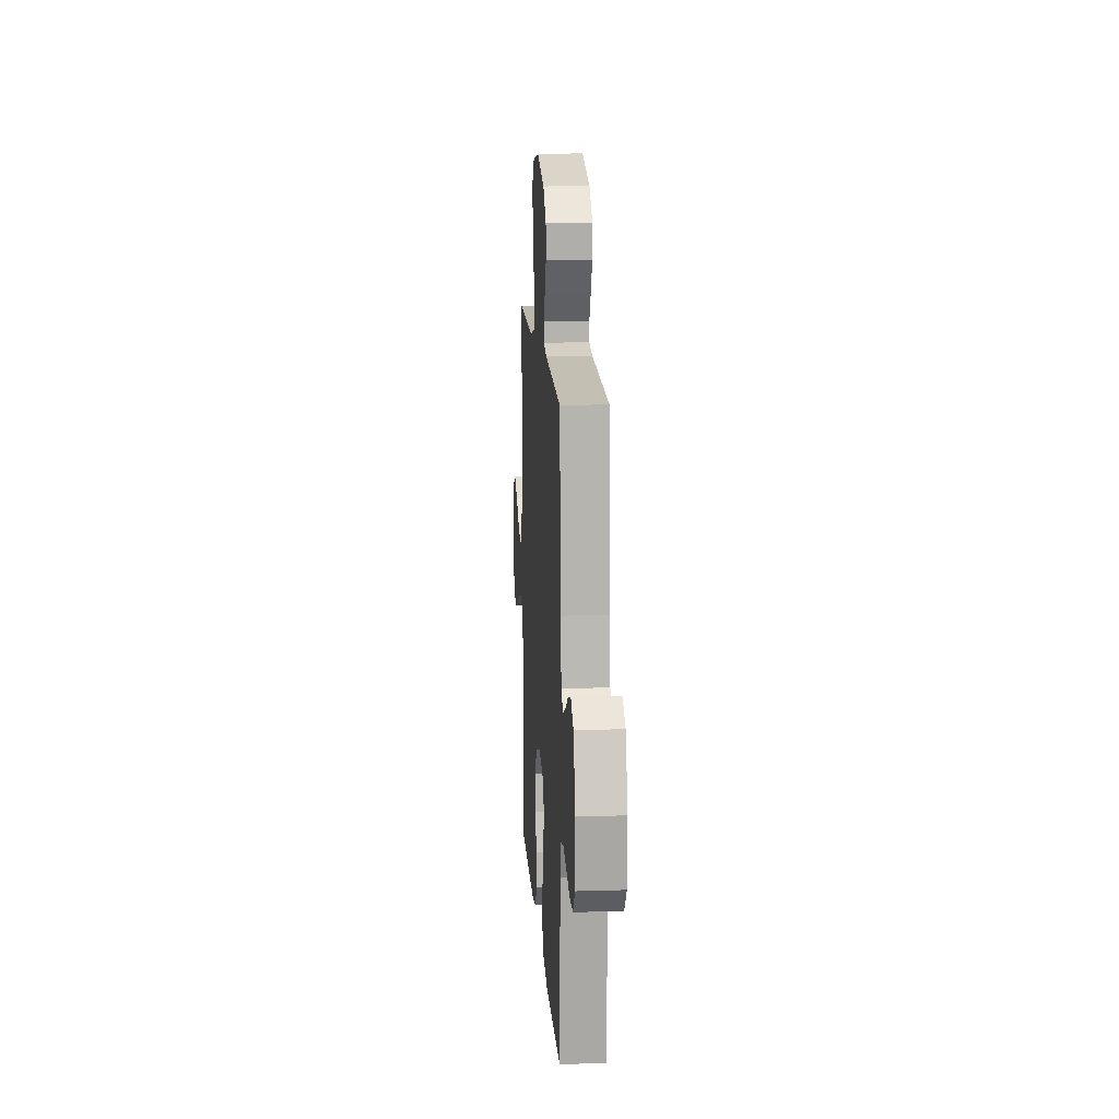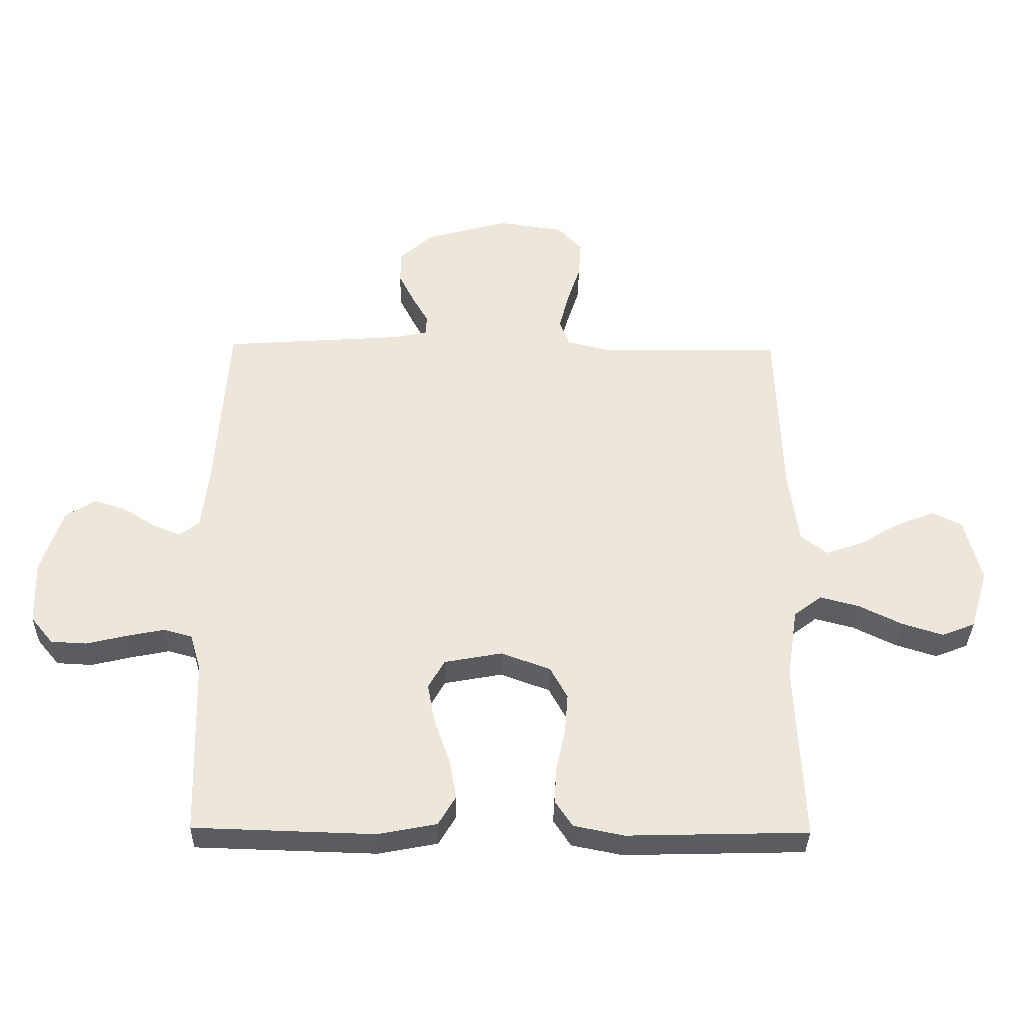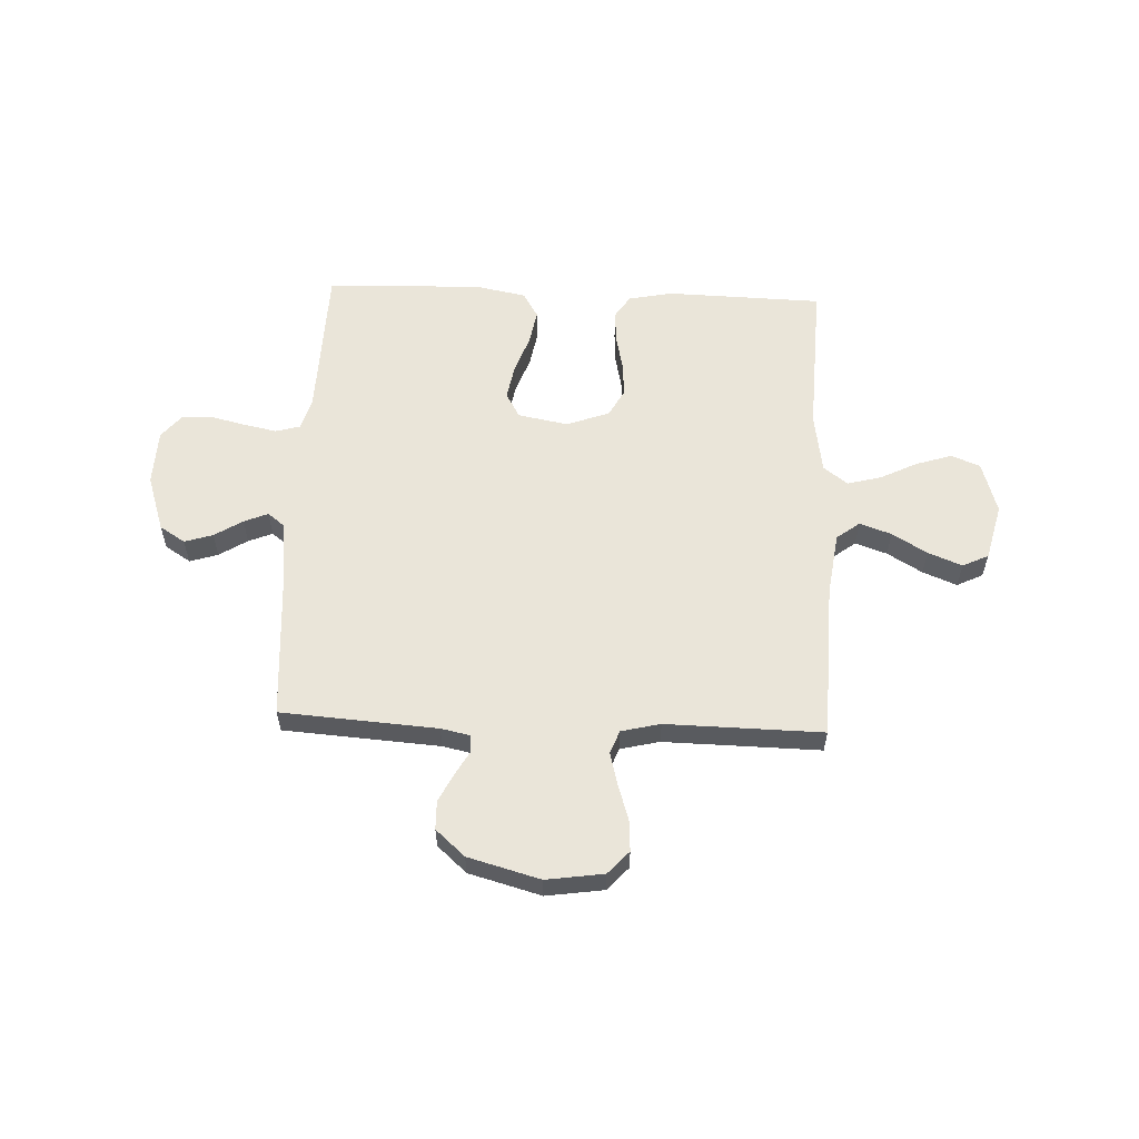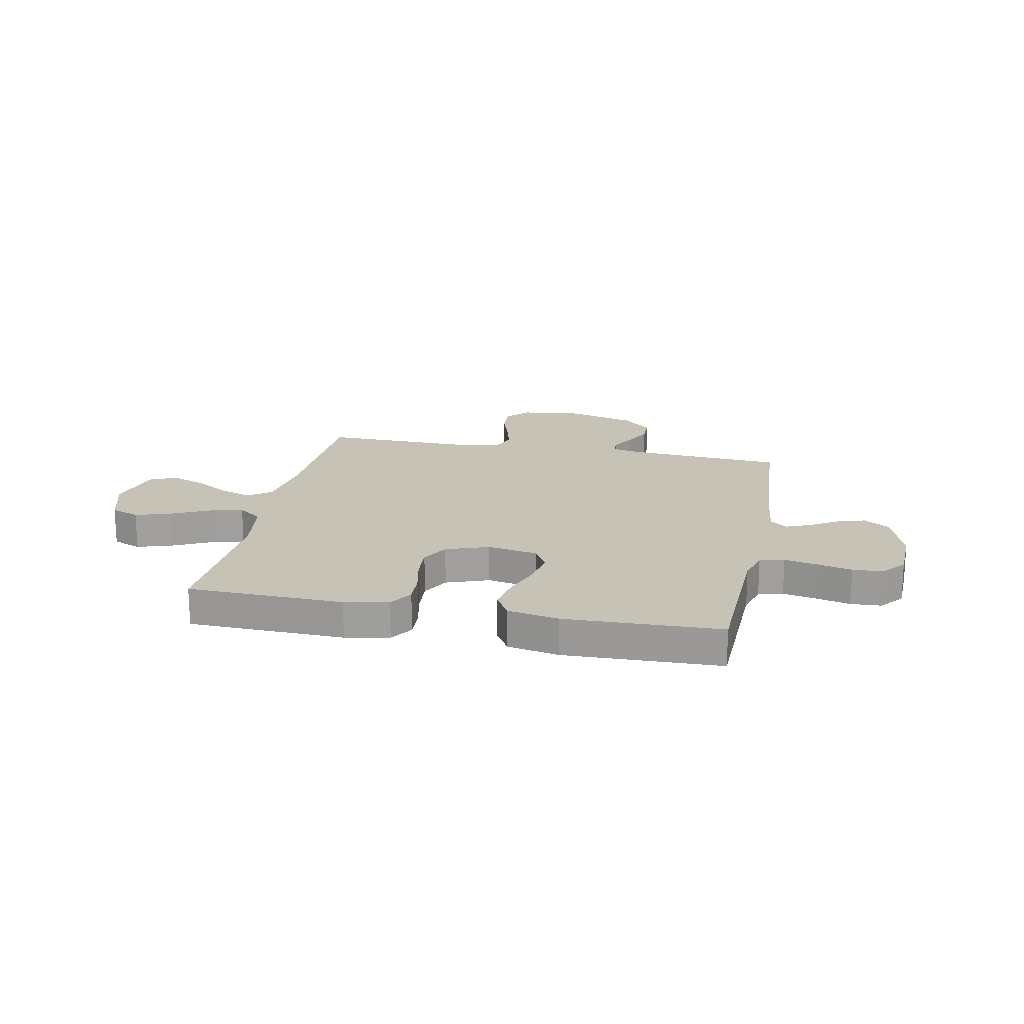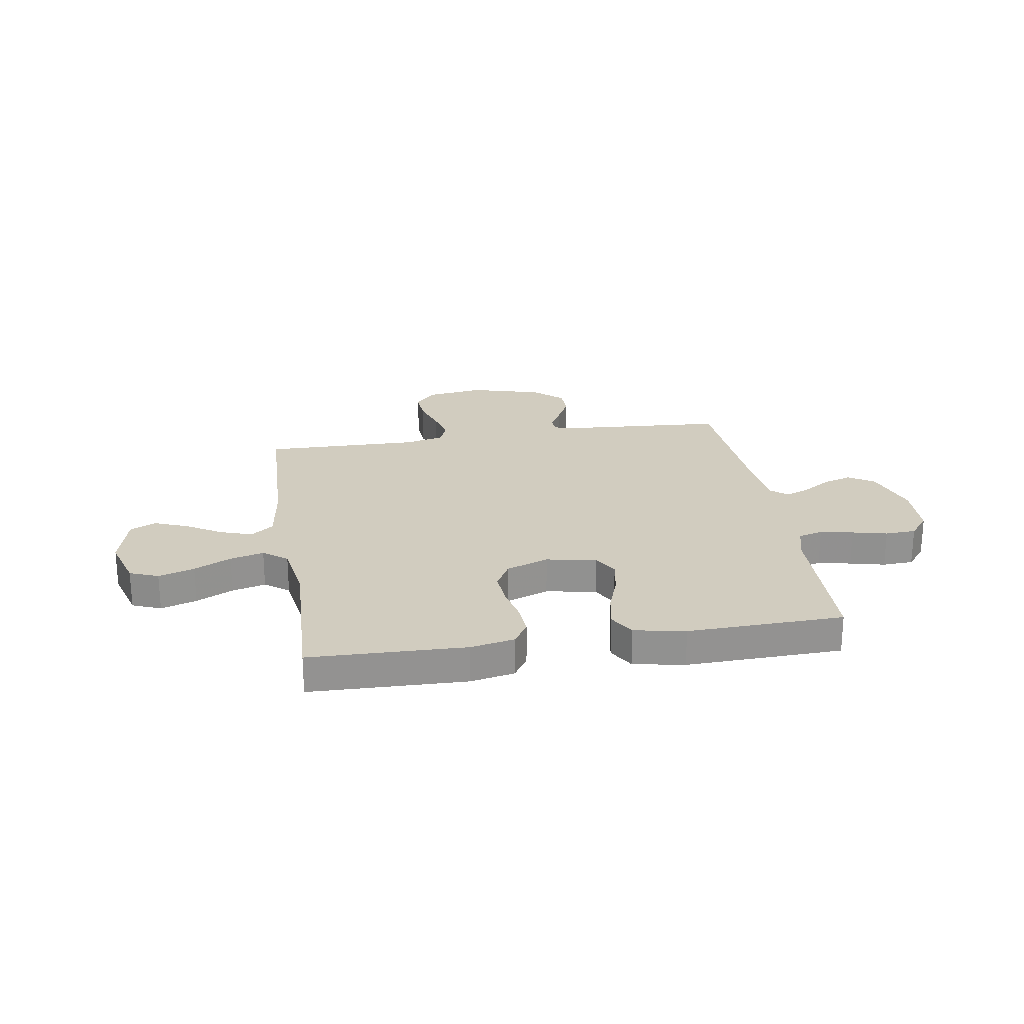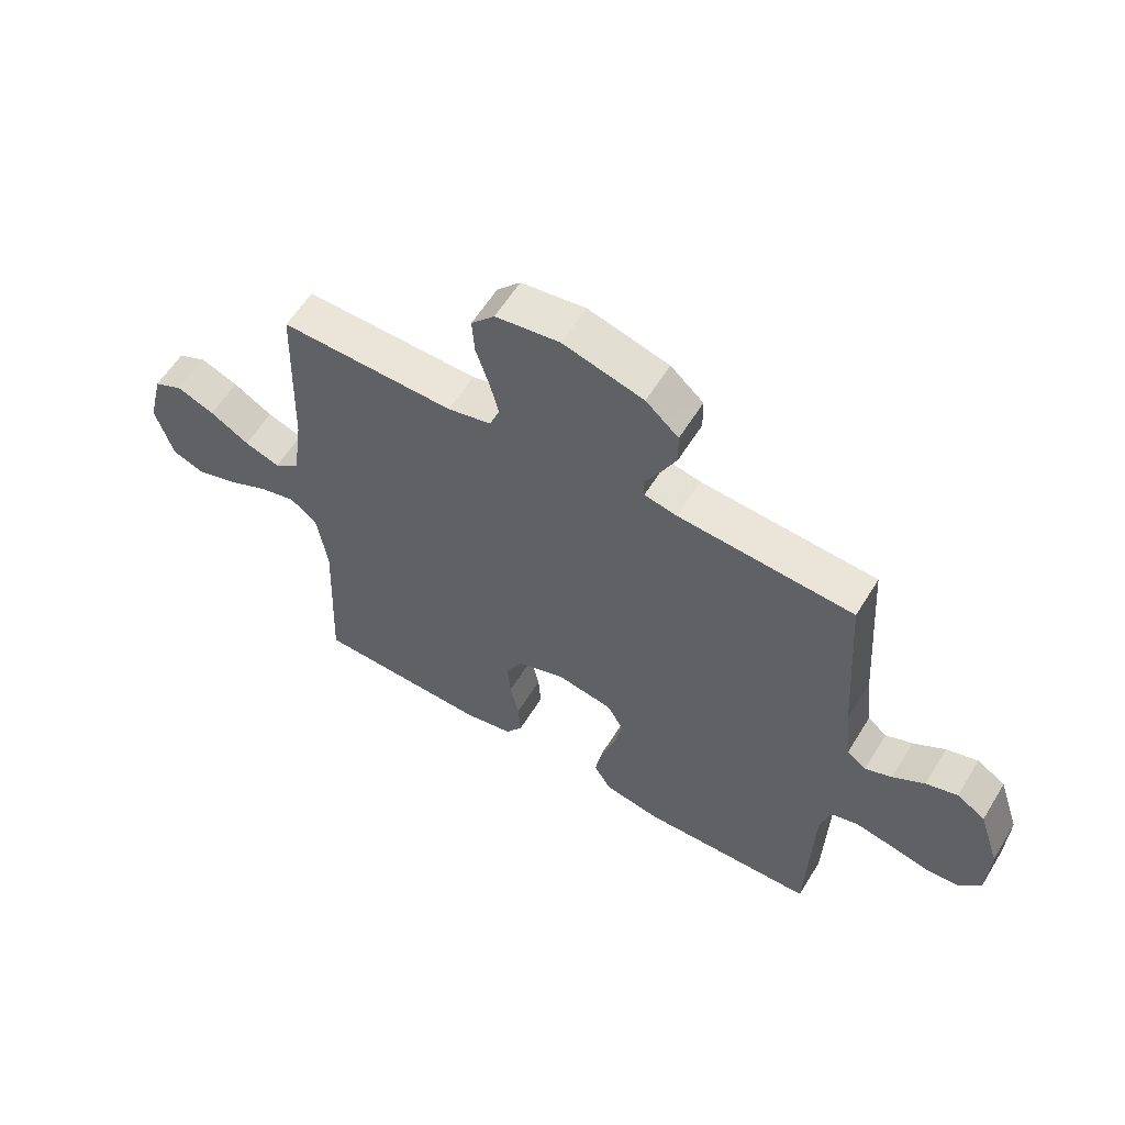
<metadata>
{"format":"obj","ext":"obj","renderer":"f3d","projection":"perspective","resolution":1024,"background":"white","views":[{"elev":13.8,"azim":-93.9,"up":"+Z"},{"elev":-34.9,"azim":-1.0,"up":"+Z"},{"elev":57.9,"azim":2.4,"up":"+Y"},{"elev":18.9,"azim":-168.6,"up":"+Y"},{"elev":23.9,"azim":170.9,"up":"+Y"},{"elev":58.9,"azim":-148.6,"up":"+Z"}]}
</metadata>
<code>
v 0.5 0.07 0.5
v 0.51 0.07 0.2
v 0.527 0.07 0.078
v 0.571 0.07 0.045
v 0.632 0.07 0.066
v 0.699 0.07 0.106
v 0.764 0.07 0.132
v 0.814 0.07 0.108
v 0.841 0.07 0
v 0.811 0.07 -0.1
v 0.756 0.07 -0.122
v 0.687 0.07 -0.1
v 0.616 0.07 -0.065
v 0.551 0.07 -0.048
v 0.505 0.07 -0.083
v 0.487 0.07 -0.2
v 0.5 0.07 -0.5
v 0.2 0.07 -0.508
v 0.116 0.07 -0.491
v 0.087 0.07 -0.447
v 0.091 0.07 -0.385
v 0.106 0.07 -0.316
v 0.111 0.07 -0.25
v 0.082 0.07 -0.197
v 0 0.07 -0.167
v -0.096 0.07 -0.185
v -0.123 0.07 -0.233
v -0.111 0.07 -0.3
v -0.085 0.07 -0.374
v -0.073 0.07 -0.441
v -0.102 0.07 -0.49
v -0.2 0.07 -0.509
v -0.5 0.07 -0.5
v -0.509 0.07 -0.2
v -0.527 0.07 -0.139
v -0.574 0.07 -0.126
v -0.637 0.07 -0.139
v -0.704 0.07 -0.155
v -0.763 0.07 -0.152
v -0.8 0.07 -0.107
v -0.804 0.07 0
v -0.768 0.07 0.109
v -0.719 0.07 0.14
v -0.665 0.07 0.123
v -0.611 0.07 0.089
v -0.565 0.07 0.07
v -0.532 0.07 0.096
v -0.52 0.07 0.2
v -0.5 0.07 0.5
v -0.2 0.07 0.521
v -0.144 0.07 0.533
v -0.142 0.07 0.566
v -0.168 0.07 0.612
v -0.195 0.07 0.666
v -0.194 0.07 0.721
v -0.138 0.07 0.771
v 0 0.07 0.809
v 0.11 0.07 0.793
v 0.15 0.07 0.749
v 0.146 0.07 0.688
v 0.124 0.07 0.62
v 0.108 0.07 0.558
v 0.125 0.07 0.513
v 0.2 0.07 0.495
v 0.5 0 0.5
v 0.51 0 0.2
v 0.527 0 0.078
v 0.571 0 0.045
v 0.632 0 0.066
v 0.699 0 0.106
v 0.764 0 0.132
v 0.814 0 0.108
v 0.841 0 0
v 0.811 0 -0.1
v 0.756 0 -0.122
v 0.687 0 -0.1
v 0.616 0 -0.065
v 0.551 0 -0.048
v 0.505 0 -0.083
v 0.487 0 -0.2
v 0.5 0 -0.5
v 0.2 0 -0.508
v 0.116 0 -0.491
v 0.087 0 -0.447
v 0.091 0 -0.385
v 0.106 0 -0.316
v 0.111 0 -0.25
v 0.082 0 -0.197
v 0 0 -0.167
v -0.096 0 -0.185
v -0.123 0 -0.233
v -0.111 0 -0.3
v -0.085 0 -0.374
v -0.073 0 -0.441
v -0.102 0 -0.49
v -0.2 0 -0.509
v -0.5 0 -0.5
v -0.509 0 -0.2
v -0.527 0 -0.139
v -0.574 0 -0.126
v -0.637 0 -0.139
v -0.704 0 -0.155
v -0.763 0 -0.152
v -0.8 0 -0.107
v -0.804 0 0
v -0.768 0 0.109
v -0.719 0 0.14
v -0.665 0 0.123
v -0.611 0 0.089
v -0.565 0 0.07
v -0.532 0 0.096
v -0.52 0 0.2
v -0.5 0 0.5
v -0.2 0 0.521
v -0.144 0 0.533
v -0.142 0 0.566
v -0.168 0 0.612
v -0.195 0 0.666
v -0.194 0 0.721
v -0.138 0 0.771
v 0 0 0.809
v 0.11 0 0.793
v 0.15 0 0.749
v 0.146 0 0.688
v 0.124 0 0.62
v 0.108 0 0.558
v 0.125 0 0.513
v 0.2 0 0.495
f 59 60 61
f 58 59 61
f 57 58 61
f 56 57 61
f 55 56 61
f 54 55 61
f 53 54 61
f 52 53 61
f 51 52 61 62
f 50 51 62 63
f 50 63 64
f 49 50 64
f 48 49 64
f 43 44 45
f 42 43 45
f 41 42 45
f 40 41 45
f 39 40 45
f 38 39 45
f 37 38 45
f 36 37 45 46
f 35 36 46 47
f 32 33 34
f 31 32 34
f 30 31 34
f 29 30 34
f 28 29 34
f 35 47 48
f 34 35 48
f 28 34 48
f 27 28 48
f 20 21 22
f 19 20 22
f 18 19 22
f 17 18 22
f 16 17 22
f 15 16 22 23
f 14 15 23 24
f 11 12 13
f 10 11 13
f 9 10 13
f 8 9 13
f 7 8 13
f 6 7 13
f 5 6 13
f 4 5 13 14
f 14 24 25
f 4 14 25
f 3 4 25
f 64 1 2
f 26 27 48 64
f 25 26 64
f 3 25 64
f 2 3 64
f 125 124 123
f 125 123 122
f 125 122 121
f 125 121 120
f 125 120 119
f 125 119 118
f 125 118 117
f 125 117 116
f 126 125 116 115
f 127 126 115 114
f 128 127 114
f 128 114 113
f 128 113 112
f 109 108 107
f 109 107 106
f 109 106 105
f 109 105 104
f 109 104 103
f 109 103 102
f 109 102 101
f 110 109 101 100
f 111 110 100 99
f 98 97 96
f 98 96 95
f 98 95 94
f 98 94 93
f 98 93 92
f 112 111 99
f 112 99 98
f 112 98 92
f 112 92 91
f 86 85 84
f 86 84 83
f 86 83 82
f 86 82 81
f 86 81 80
f 87 86 80 79
f 88 87 79 78
f 77 76 75
f 77 75 74
f 77 74 73
f 77 73 72
f 77 72 71
f 77 71 70
f 77 70 69
f 78 77 69 68
f 89 88 78
f 89 78 68
f 89 68 67
f 66 65 128
f 128 112 91 90
f 128 90 89
f 128 89 67
f 128 67 66
f 1 65 66 2
f 2 66 67 3
f 3 67 68 4
f 4 68 69 5
f 5 69 70 6
f 6 70 71 7
f 7 71 72 8
f 8 72 73 9
f 9 73 74 10
f 10 74 75 11
f 11 75 76 12
f 12 76 77 13
f 13 77 78 14
f 14 78 79 15
f 15 79 80 16
f 16 80 81 17
f 17 81 82 18
f 18 82 83 19
f 19 83 84 20
f 20 84 85 21
f 21 85 86 22
f 22 86 87 23
f 23 87 88 24
f 24 88 89 25
f 25 89 90 26
f 26 90 91 27
f 27 91 92 28
f 28 92 93 29
f 29 93 94 30
f 30 94 95 31
f 31 95 96 32
f 32 96 97 33
f 33 97 98 34
f 34 98 99 35
f 35 99 100 36
f 36 100 101 37
f 37 101 102 38
f 38 102 103 39
f 39 103 104 40
f 40 104 105 41
f 41 105 106 42
f 42 106 107 43
f 43 107 108 44
f 44 108 109 45
f 45 109 110 46
f 46 110 111 47
f 47 111 112 48
f 48 112 113 49
f 49 113 114 50
f 50 114 115 51
f 51 115 116 52
f 52 116 117 53
f 53 117 118 54
f 54 118 119 55
f 55 119 120 56
f 56 120 121 57
f 57 121 122 58
f 58 122 123 59
f 59 123 124 60
f 60 124 125 61
f 61 125 126 62
f 62 126 127 63
f 63 127 128 64
f 64 128 65 1

</code>
